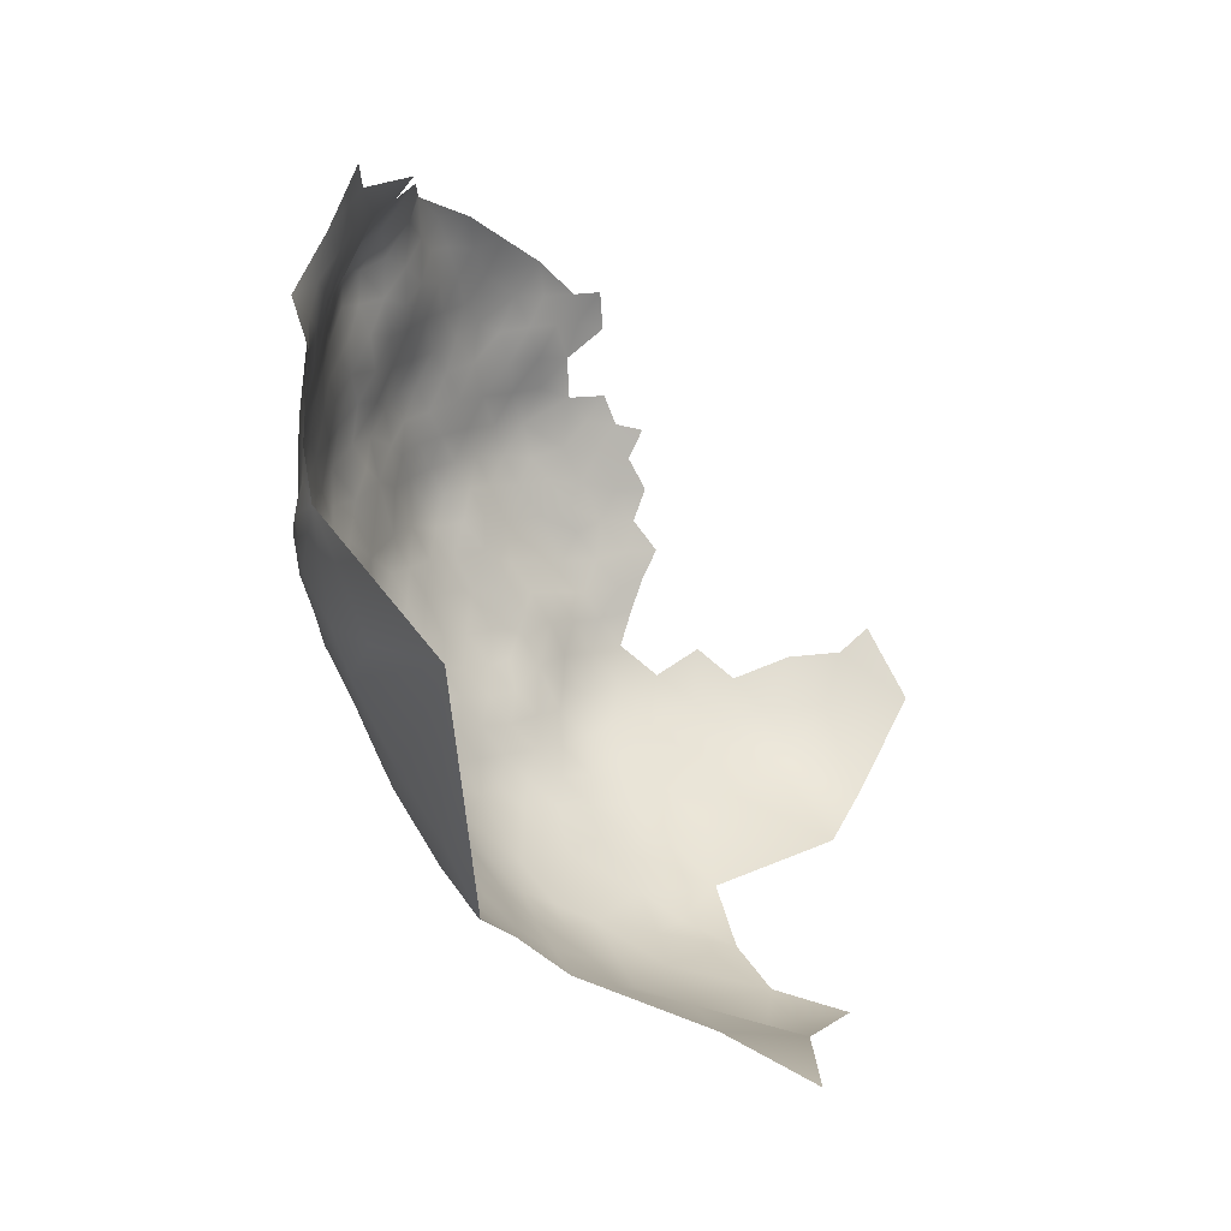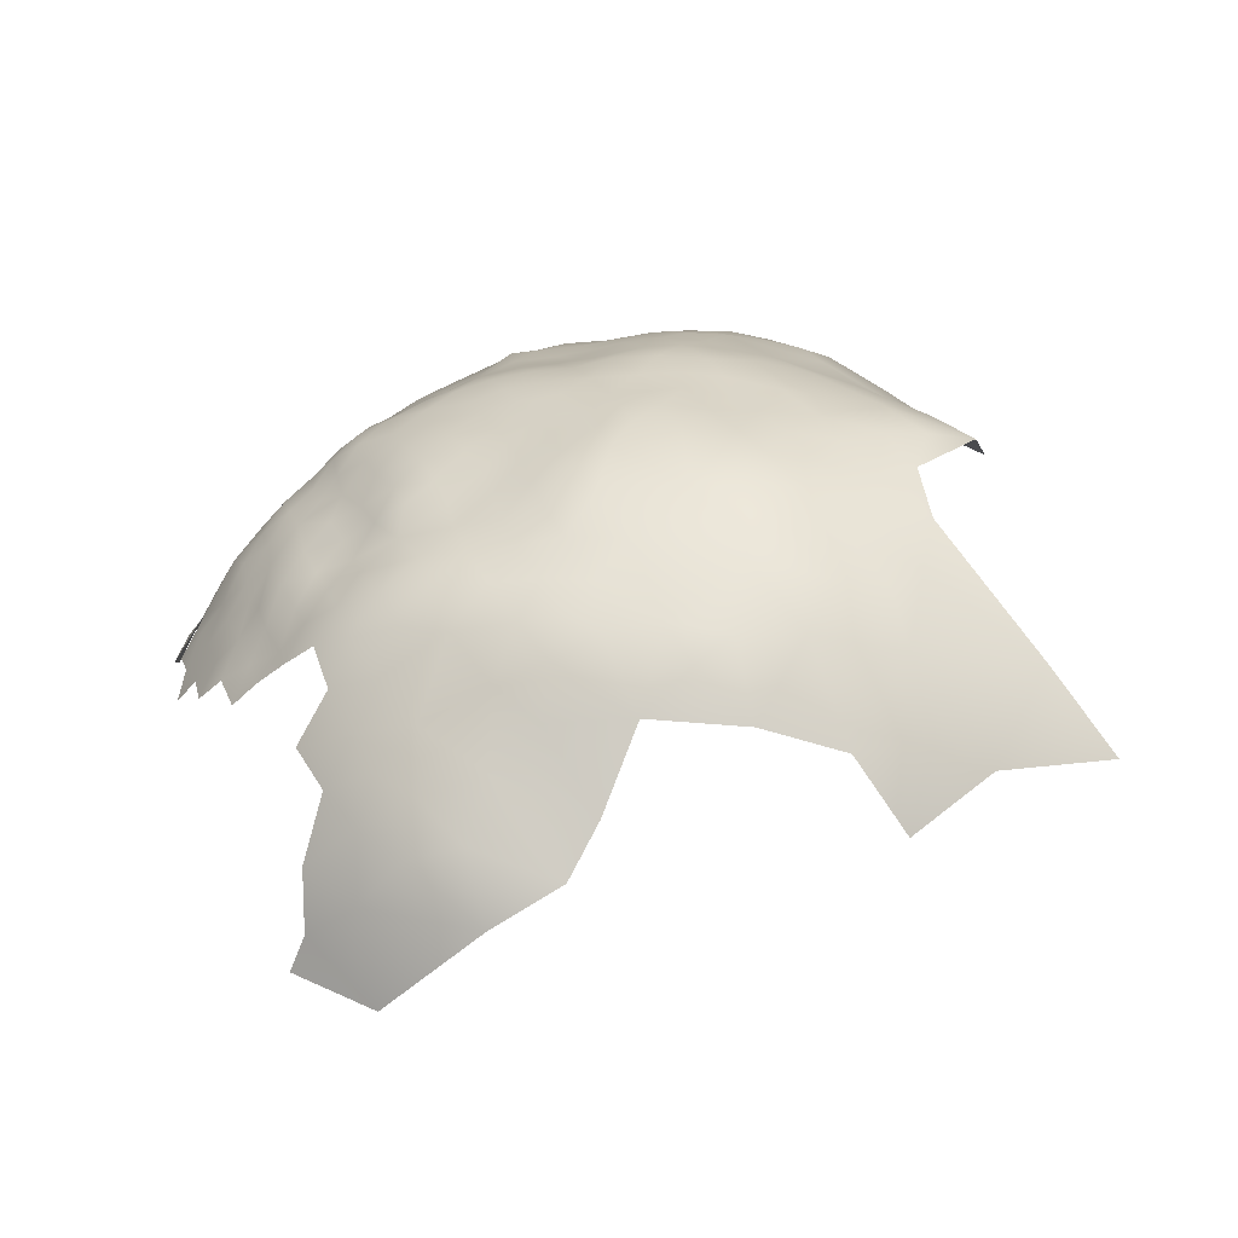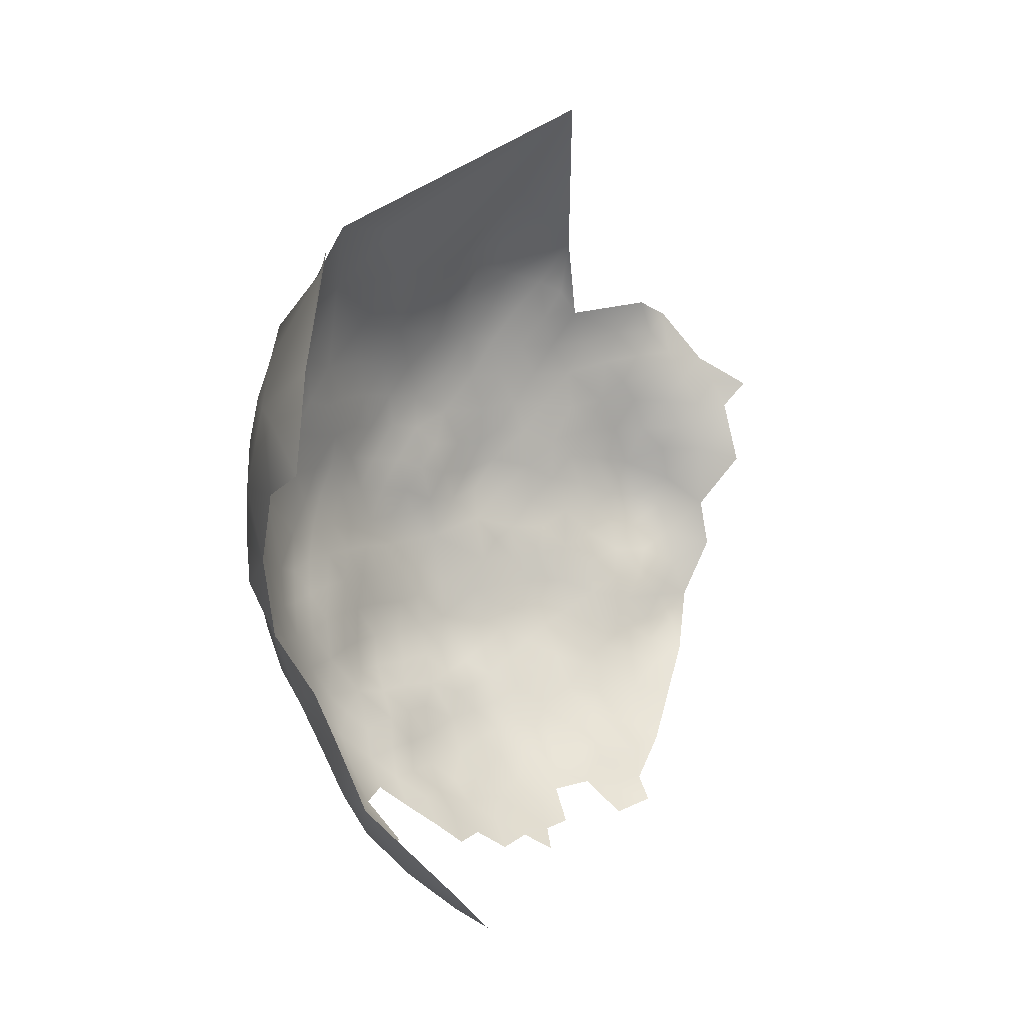
<metadata>
{"format":"obj","ext":"obj","renderer":"f3d","projection":"perspective","resolution":1024,"background":"white","views":[{"elev":-42.8,"azim":-119.6,"up":"+Z"},{"elev":-32.4,"azim":104.0,"up":"+Y"},{"elev":-61.6,"azim":-159.8,"up":"+Y"}]}
</metadata>
<code>
v -603 168.9 -188
v -604.3 167.5 -159.6
v -605.8 167.7 -152.4
v -606.5 161.3 -155.8
v -605.5 160.7 -164.3
v -607 155.7 -158.6
v -602.5 173.5 -162.1
v -602.2 171.4 -169
v -601.7 177.9 -166.5
v -603 179 -159.2
v -604 173.5 -155.5
v -601.6 177.4 -173.9
v -602.1 177.3 -180.5
v -602.4 182.8 -177.3
v -602.3 182.8 -170.9
v -602.2 171.3 -177.6
v -603.6 188 -174.7
v -602.4 183.3 -183.4
v -603.3 182.2 -191.7
v -602.9 189.3 -187.1
v -602.8 188.7 -180.4
v -602.8 176.5 -186.9
v -602.3 171.9 -183.5
v -603.4 193.9 -183.6
v -605.1 197.8 -188.6
v -607.6 203.3 -190.8
v -605.2 198.4 -182.2
v -607 202.4 -185.8
v -607.6 202.9 -180
v -604.3 193.7 -178.7
v -606.3 198.6 -176.5
v -609.3 207.4 -183.2
v -608.6 201.6 -197.1
v -610.5 207.5 -194.1
v -609.2 207.5 -188.8
v -611.8 211.8 -186.6
v -612.4 211.4 -192
v -614.8 216.3 -190
v -614 216.3 -183.6
v -611.1 212.2 -180.3
v -609.7 207.6 -177.4
v -608.1 203.2 -174.1
v -617 221.5 -185.8
v -616.6 220.5 -180.4
v -620.4 224.8 -182.9
v -619.6 224.1 -176.9
v -616 220.5 -174.6
v -619.1 223.8 -172.2
v -616.5 220.5 -169
v -613.8 216.3 -171.6
v -613.4 216.3 -177.3
v -614.9 216 -166.2
v -620.9 224.8 -166.1
v -622.4 226.9 -172.3
v -626 230.5 -174.9
v -629.7 234.7 -177.5
v -629.1 234.5 -171.9
v -623.3 227.2 -178.8
v -625.5 230.3 -169.3
v -628.1 231 -163.7
v -626.5 231.1 -180.5
v -617.1 220 -163.8
v -615.7 216.4 -160.1
v -629.3 234.8 -167.8
v -633.9 238.5 -170.5
v -633.4 237.1 -164.8
v -630 230.5 -158.6
v -611.8 212.3 -174.6
v -610.2 207.2 -171.9
v -629.5 234.7 -184.4
v -624.7 230 -185.2
v -633 234.2 -158.1
v -631.4 230.9 -153.6
v -618.8 222.1 -191.6
v -620.3 221.6 -198
v -621.7 226.3 -189
v -617.4 217.7 -194.8
v -633.1 229.7 -148.6
v -629.3 226.7 -151.1
v -627.1 227.2 -157.1
v -624.2 223.3 -153.8
v -622.9 220.7 -149.4
v -626.6 220.9 -145.4
v -622.6 217.3 -145.4
v -626.3 217.3 -141.5
v -622.7 213.3 -141.7
v -619.2 213.1 -145.9
v -619.3 216.7 -149.2
v -622.2 209.4 -138
v -625.5 208.3 -133.7
v -621.9 204.5 -135.3
v -619.2 205.4 -140
v -619.2 200.4 -137.3
v -616.1 200.8 -142.6
v -617.6 205.3 -145
v -619.8 208.9 -142.9
v -626.3 213.1 -137.6
v -630.5 216.7 -137.1
v -629.8 212.3 -133.2
v -616.4 212.9 -150.4
v -616.9 208.5 -147.4
v -614.2 208.3 -152.4
v -614.6 203.5 -149.3
v -621.6 199.6 -132.9
v -623.3 194.7 -129.8
v -619.7 195 -134.4
v -626.5 192.5 -125.5
v -623.7 188.6 -127.9
v -620 189.7 -132
v -629.4 207.1 -129.3
v -625.1 202.8 -130
v -629.9 202.6 -126.2
v -634.6 205.3 -125.4
v -634.1 200.1 -122
v -629 196.9 -124.6
v -626.6 223.6 -149.4
v -630 225.1 -145.8
v -634.1 228.3 -144.6
v -633.1 225 -141.1
v -629.7 221.2 -141.4
v -616.3 194.8 -138.9
v -638.5 209.2 -124.2
v -638.9 204.7 -121.5
v -634.1 210.2 -128.4
v -614.8 212.6 -155.9
v -613.3 212.4 -162
v -618 217.4 -153.8
v -611.6 208.5 -158.1
v -642.2 208.7 -120.3
v -642.6 203.7 -117.3
v -638.6 200.8 -118.4
v -638.5 231.4 -145.6
v -640.8 234.9 -150.4
v -643.9 234.4 -145.9
v -643 231.1 -141.4
v -626.9 187.2 -123.6
v -623.7 183.1 -126.6
v -620.2 183.5 -130.9
v -627.1 182.5 -122.7
v -620.8 178.4 -128.6
v -617.5 178.6 -133
v -614.9 178.7 -137.8
v -616.8 184.4 -135.2
v -615.6 173.4 -135.6
v -618 216.2 -200.9
v -614.8 213 -196.2
v -638 236 -155.2
v -642.6 239.2 -155.3
v -636.6 232.5 -151.8
v -637.1 238.1 -160
v -639.1 240.1 -166.2
v -605.1 193.2 -173.1
v -629.7 191 -121.5
v -611.4 203.8 -155
v -611.1 198.6 -153.4
v -608.3 198.8 -158.7
v -607 198 -164.8
v -608.9 203.1 -162
v -608.6 193.9 -156.2
v -606.3 194.4 -161
v -608.1 203 -168.3
v -610.3 207.7 -165.6
v -613.2 198.3 -148.3
v -612.9 194 -145.1
v -611.3 193.6 -150.8
v -612.4 188.8 -142.4
v -610.6 188.8 -147.9
v -609.2 189 -153.3
v -610.4 183.5 -145.4
v -608.4 184.4 -150.4
v -613.3 183.1 -140.3
v -615.3 187.9 -138.3
v -606 184.6 -155.6
v -608.3 179.6 -147.6
v -605.7 179.8 -152.7
v -606.5 174.8 -149.8
v -606 189.1 -160.4
v -634.4 216.3 -132.1
v -634.1 220.6 -136.6
v -604.2 188.3 -168.4
v -612 178.2 -143
v -619.4 221 -158.7
v -643.3 199.4 -115.1
v -638.1 196 -116.7
v -637.3 224.5 -137.1
v -605.8 193 -166.9
v -612.7 174.2 -139.9
v -612.2 211.8 -169.1
v -644.6 243.4 -168
v -642.3 241.1 -161.6
v -646.6 244 -163.4
v -646.7 242.9 -158.1
v -650.7 246 -160.6
v -647.2 241.7 -152.8
v -650.7 246.5 -166.3
v -651.1 245 -152.6
v -649.3 241.7 -148.4
v -645.7 238.1 -149.5
v -649.2 238 -144.8
v -649.8 246.8 -171.7
v -655.3 249.2 -170.1
v -655.8 248.7 -163.7
v -655.4 248.1 -156.6
v -660.5 250 -161.2
v -662.9 248.6 -156.7
v -660.8 250.7 -167.2
v -666.4 251.5 -164.6
v -669.3 248.6 -154.4
v -661.8 247.6 -150.9
v -658.5 245.8 -147.1
v -658.5 243 -142.4
v -653.1 243.5 -146
v -666.4 244.6 -145.3
v -665.3 241.3 -138.5
v -658.2 238.8 -137.8
v -640.4 242.3 -172
v -640.6 243.4 -177.8
v -645.4 246.1 -180.7
v -645.4 246 -186.9
v -651.1 248.1 -190
v -640.4 243.1 -184.1
v -635.4 239.5 -180.4
v -635.5 239.8 -186.9
v -636.8 240.4 -175.2
v -641.4 243.9 -190.9
v -643.2 243.9 -197.1
v -647.2 247 -194
v -637.8 240.3 -194.5
v -655.4 249.5 -193.3
v -631.8 236.4 -190.5
v -650.4 248.6 -184
v -651.5 248.7 -177.7
v -655.8 251 -181.5
v -658.3 250.7 -176.5
v -656.4 250.3 -188.1
v -662 253.4 -180.2
v -668.1 255.3 -183.7
v -667.7 255.5 -177.4
v -664.1 253.1 -174.6
v -660.1 250.8 -171.6
v -645.3 245.4 -174.7
v -609.8 155.7 -151
v -614.9 148.3 -147
v -603.1 165.7 -181.8
v -604 164 -174.2
v -605.6 158.8 -179.9
v -623.5 138.4 -143
v -610.2 150.1 -155.5
v -609.5 162.1 -147.2
v -653.6 240.2 -141.9
v -651.7 236.1 -139.4
v -606.9 198 -170.9
v -621.9 221.3 -204.1
v -624.4 225.8 -200.2
v -629.5 227.4 -205.4
v -604.2 183.9 -160.2
v -612.6 207.1 -200
v -614.5 207 -206.2
v -617.3 207.2 -213.2
v -613.5 202.4 -209.8
v -611.1 202.2 -203.8
v -610.1 197 -208
v -613.6 196.7 -214.6
v -617.5 197.2 -220.8
v -614.8 190.2 -220
v -616.2 201.9 -216.1
v -621.4 199.6 -225.3
v -620.4 205.1 -221.4
v -616.2 211.2 -202.6
v -607.9 197 -202.3
v -607.4 191.3 -205.7
v -610.4 190.9 -212.5
v -608.4 184.8 -210.2
v -613.1 183.4 -217.9
v -605.4 190.8 -198.8
v -606.2 185.7 -204.8
v -606.4 178.6 -205.7
v -618.5 213.1 -208.5
v -625.1 213 -221.2
v -636.7 218.8 -226
v -624.5 207 -226.6
v -642.3 213.7 -123.3
v -637.4 213.7 -126.8
v -646.4 216.8 -122.3
v -645.7 220.6 -125.8
v -650.8 220.1 -122.4
v -646.9 212 -119
v -649.8 224.6 -126.4
v -650.2 229 -129.2
v -654.8 227.8 -126.2
v -646.2 225.2 -129.7
v -654.7 232.7 -129.5
v -642.1 222 -129.7
v -641.9 225.4 -133.2
v -638.9 218.1 -128.5
v -638.1 221.2 -133
v -647.3 228.6 -133.8
v -643.1 228.5 -137.5
v -618 190.7 -135.8
v -665.7 252.6 -169.9
v -669.6 255.6 -172.2
v -670.9 253.8 -166.9
v -653.9 234.9 -134.5
v -658.2 237.7 -131.5
v -648.6 232 -137.4
v -609.5 174.6 -144.7
v -633.8 235.9 -198.4
v -640.7 239.5 -202.1
v -629.9 234.2 -193.7
v -626.5 231.4 -190.4
v -627.7 230.4 -196.9
v -623.2 226.8 -194.2
v -647.5 233.7 -141.9
v -610.5 145 -161.5
v -609.7 145.5 -169.6
v -607.2 153.6 -173
v -607.8 151.7 -164.1
v -614.7 136.4 -171
v -613.8 141.1 -181.1
v -611.8 148.2 -185.8
v -610.8 177.3 -215.4
v -614.9 177.4 -221.9
v -609.8 169.2 -212.1
v -617.1 169.3 -223.4
v -606.3 168.4 -203.8
v -610.6 157.5 -205.1
v -616.6 155.7 -215.7
v -604.2 170.1 -195.5
v -605.2 163.8 -199
v -623.7 147.2 -221.1
v -628.5 157.7 -231.6
v -620.3 159.1 -225.4
v -652.5 248.9 -196.6
v -648.3 245.5 -201.6
v -671.7 252.2 -161.6
v -675.6 255.2 -163.8
v -666.9 249.7 -159.5
v -637.5 162.3 -246.2
v -602.8 183.6 -164.6
v -637.8 228 -141.4
v -619.3 141.1 -146.2
v -625.1 220.6 -211
v -634.4 223.9 -216.5
v -674.7 256.9 -168.3
v -614.8 141.7 -154.5
v -670.8 259.4 -178.4
v -632.8 238.1 -174.8
v -680.9 256.1 -160.8
v -631 209.7 -232.3
v -642 235 -210.5
v -644.7 240 -207.2
v -606.9 158.5 -191.8
v -649.8 241.6 -210.4
v -656.4 239 -217.5
v -675.6 246 -151.2
v -651 231.9 -132.4
v -619.5 190.1 -227.1
v -632.4 174.7 -238.7
v -623.1 131.6 -154.9
v -659.9 249.6 -201.6
v -655 247 -149.9
v -618.1 181.7 -225.6
v -670.3 234.9 -230
v -676.3 253.3 -159.1
f 83 120 85
f 188 68 50
f 185 296 179
f 117 120 83
f 251 305 313
f 116 117 83
f 42 41 69
f 119 117 118
f 119 120 117
f 87 88 84
f 87 100 88
f 197 199 198
f 194 197 198
f 178 98 179
f 192 191 193
f 174 170 169
f 86 87 84
f 86 84 85
f 83 82 116
f 101 96 95
f 175 170 174
f 62 182 63
f 100 127 88
f 79 117 116
f 340 119 118
f 140 141 138
f 98 99 97
f 101 100 87
f 176 175 174
f 294 293 296
f 101 95 103
f 167 170 168
f 83 85 84
f 83 84 82
f 30 24 27
f 132 340 118
f 104 93 91
f 96 101 87
f 96 87 86
f 295 296 293
f 137 140 138
f 131 123 130
f 175 173 170
f 167 164 166
f 49 52 50
f 306 181 187
f 110 111 90
f 165 167 168
f 122 113 124
f 286 284 285
f 130 123 129
f 115 112 114
f 147 133 149
f 28 27 25
f 47 49 50
f 62 49 53
f 288 286 285
f 121 106 299
f 125 126 63
f 185 119 340
f 97 86 85
f 89 92 96
f 89 96 86
f 106 109 299
f 106 105 109
f 159 160 156
f 126 125 128
f 41 29 32
f 89 86 97
f 161 42 69
f 168 170 173
f 336 364 335
f 31 27 29
f 68 40 51
f 165 164 167
f 113 122 123
f 344 302 301
f 224 217 216
f 50 68 51
f 50 51 47
f 285 291 288
f 285 293 291
f 101 102 100
f 101 103 102
f 196 197 194
f 163 164 165
f 348 364 336
f 283 122 124
f 294 291 293
f 300 301 302
f 300 302 207
f 154 102 103
f 191 192 190
f 288 291 289
f 241 216 217
f 155 159 156
f 32 40 41
f 46 45 58
f 108 105 107
f 211 250 212
f 340 132 135
f 195 193 191
f 108 109 105
f 128 125 102
f 89 91 92
f 89 90 91
f 88 82 84
f 143 138 141
f 305 356 297
f 154 128 102
f 44 43 45
f 55 59 54
f 188 50 52
f 70 61 71
f 30 27 31
f 165 159 155
f 155 163 165
f 100 125 127
f 100 102 125
f 297 356 289
f 297 289 291
f 178 99 98
f 192 194 148
f 24 25 27
f 92 95 96
f 92 94 95
f 142 144 187
f 26 28 25
f 79 80 73
f 79 73 78
f 169 170 167
f 92 91 93
f 92 93 94
f 282 284 287
f 282 287 129
f 36 32 35
f 46 48 47
f 159 165 168
f 38 39 36
f 61 56 55
f 52 49 62
f 157 156 160
f 157 158 156
f 58 61 55
f 46 44 45
f 283 282 122
f 34 35 26
f 303 356 305
f 303 305 251
f 65 347 224
f 44 46 47
f 158 161 162
f 305 297 298
f 42 29 41
f 42 31 29
f 49 47 48
f 55 57 59
f 55 56 57
f 122 129 123
f 122 282 129
f 137 108 136
f 137 136 139
f 290 288 289
f 306 176 174
f 112 113 114
f 48 54 53
f 48 53 49
f 142 143 141
f 81 116 82
f 105 106 104
f 235 220 229
f 72 150 147
f 206 300 207
f 210 212 361
f 210 211 212
f 28 29 27
f 36 37 38
f 261 260 258
f 106 121 93
f 106 93 104
f 135 132 134
f 135 134 313
f 111 110 112
f 200 201 195
f 207 302 335
f 207 335 337
f 206 201 240
f 121 94 93
f 111 91 90
f 111 104 91
f 190 192 148
f 69 162 161
f 69 188 162
f 177 160 159
f 43 44 39
f 218 241 217
f 222 223 221
f 64 59 57
f 64 60 59
f 258 260 259
f 219 231 218
f 183 131 130
f 183 184 131
f 21 24 30
f 41 40 68
f 151 216 189
f 186 252 157
f 186 152 252
f 258 278 269
f 258 259 278
f 195 201 202
f 12 13 14
f 258 257 261
f 78 118 117
f 78 117 79
f 206 202 201
f 44 47 51
f 14 17 15
f 14 15 12
f 254 75 253
f 347 65 57
f 347 57 56
f 52 62 63
f 52 63 126
f 177 173 256
f 171 166 172
f 42 252 31
f 42 161 252
f 336 302 344
f 336 335 302
f 65 66 64
f 65 64 57
f 132 133 134
f 181 142 187
f 181 171 142
f 178 179 296
f 178 296 295
f 144 142 141
f 239 234 236
f 239 240 234
f 73 80 67
f 73 67 72
f 181 306 174
f 257 34 33
f 199 250 251
f 199 251 313
f 98 97 85
f 310 76 312
f 169 166 171
f 169 167 166
f 23 13 16
f 23 22 13
f 28 26 35
f 171 143 142
f 171 172 143
f 180 339 15
f 180 15 17
f 133 198 134
f 185 294 296
f 18 14 13
f 31 252 152
f 31 152 30
f 222 217 224
f 199 134 198
f 199 313 134
f 146 38 37
f 146 77 38
f 20 24 21
f 20 21 18
f 107 136 108
f 107 153 136
f 110 90 99
f 269 257 258
f 149 78 73
f 148 194 198
f 181 169 171
f 181 174 169
f 33 34 26
f 90 89 97
f 90 97 99
f 218 231 232
f 161 158 157
f 161 157 252
f 261 257 33
f 261 33 270
f 226 225 228
f 28 32 29
f 28 35 32
f 79 116 81
f 79 81 80
f 254 311 312
f 275 271 270
f 270 262 261
f 270 271 262
f 231 233 232
f 36 39 40
f 36 40 32
f 260 261 262
f 311 309 310
f 311 310 312
f 217 222 221
f 21 17 14
f 21 14 18
f 180 152 186
f 180 17 152
f 220 231 219
f 9 15 339
f 303 292 356
f 303 304 292
f 225 219 221
f 127 125 63
f 127 63 182
f 69 41 68
f 69 68 188
f 206 204 202
f 35 34 37
f 35 37 36
f 18 13 22
f 46 54 48
f 143 172 299
f 71 76 310
f 39 44 51
f 39 51 40
f 19 18 22
f 19 20 18
f 236 238 239
f 236 237 238
f 236 234 233
f 98 85 120
f 196 361 212
f 196 212 197
f 199 197 212
f 199 212 250
f 115 153 107
f 297 294 298
f 297 291 294
f 145 75 77
f 145 77 146
f 273 276 277
f 310 70 71
f 264 266 263
f 132 118 78
f 23 16 244
f 347 222 224
f 186 157 160
f 190 151 189
f 190 189 191
f 202 204 203
f 237 346 238
f 208 205 337
f 5 4 6
f 202 193 195
f 202 203 193
f 272 262 271
f 4 2 3
f 312 76 74
f 253 75 145
f 292 290 289
f 292 289 356
f 16 13 12
f 119 185 179
f 275 276 271
f 241 189 216
f 7 10 11
f 239 301 300
f 239 238 301
f 269 145 146
f 149 133 132
f 149 132 78
f 11 175 176
f 123 131 114
f 123 114 113
f 10 175 11
f 301 238 346
f 8 9 7
f 334 333 227
f 334 227 226
f 70 56 61
f 10 7 9
f 148 133 147
f 148 198 133
f 135 305 298
f 135 313 305
f 283 178 295
f 240 300 206
f 240 239 300
f 75 74 77
f 143 109 138
f 143 299 109
f 218 221 219
f 218 217 221
f 232 233 234
f 340 135 298
f 266 259 260
f 227 225 226
f 30 17 21
f 30 152 17
f 58 54 46
f 58 55 54
f 350 351 308
f 110 124 113
f 110 113 112
f 5 2 4
f 43 39 38
f 177 159 168
f 177 168 173
f 328 352 329
f 310 309 230
f 310 230 70
f 124 110 99
f 361 196 203
f 38 77 74
f 38 74 43
f 245 244 16
f 263 262 272
f 150 66 151
f 150 151 190
f 195 191 189
f 1 23 244
f 208 209 205
f 235 231 220
f 235 233 231
f 155 154 103
f 155 103 163
f 154 155 156
f 65 151 66
f 12 15 9
f 12 9 8
f 1 352 328
f 325 328 329
f 2 11 3
f 2 7 11
f 108 137 138
f 108 138 109
f 303 215 304
f 273 271 276
f 273 272 271
f 179 98 120
f 179 120 119
f 207 204 206
f 146 37 34
f 263 266 260
f 263 260 262
f 232 200 241
f 232 241 218
f 149 72 147
f 149 73 72
f 227 220 219
f 227 219 225
f 103 95 94
f 103 94 163
f 146 257 269
f 146 34 257
f 70 230 223
f 178 124 99
f 178 283 124
f 10 339 256
f 10 9 339
f 215 250 211
f 267 281 268
f 186 160 177
f 307 230 309
f 333 229 220
f 333 220 227
f 43 76 45
f 43 74 76
f 312 75 254
f 312 74 75
f 66 150 72
f 16 12 8
f 200 189 241
f 200 195 189
f 59 53 54
f 10 256 173
f 10 173 175
f 145 269 278
f 192 196 194
f 337 205 204
f 337 204 207
f 246 244 245
f 150 148 147
f 150 190 148
f 308 228 307
f 279 268 281
f 188 126 162
f 188 52 126
f 326 325 329
f 127 82 88
f 265 264 263
f 3 11 176
f 339 177 256
f 211 214 215
f 71 45 76
f 213 210 209
f 180 186 177
f 180 177 339
f 185 340 298
f 185 298 294
f 121 299 172
f 128 162 126
f 128 158 162
f 58 45 71
f 58 71 61
f 65 224 216
f 65 216 151
f 308 226 228
f 209 210 361
f 193 196 192
f 193 203 196
f 234 240 201
f 80 60 67
f 158 154 156
f 158 128 154
f 205 203 204
f 282 283 295
f 1 22 23
f 215 303 251
f 215 251 250
f 222 347 56
f 164 163 94
f 164 94 121
f 314 315 317
f 242 248 6
f 242 6 4
f 72 67 60
f 115 107 105
f 184 114 131
f 317 5 6
f 225 221 223
f 230 307 228
f 121 166 164
f 121 172 166
f 345 243 341
f 208 337 335
f 228 225 223
f 228 223 230
f 265 263 272
f 213 214 211
f 213 211 210
f 274 322 362
f 282 285 284
f 321 273 277
f 182 62 53
f 295 293 285
f 295 285 282
f 311 307 309
f 222 70 223
f 222 56 70
f 290 286 288
f 66 60 64
f 66 72 60
f 130 129 287
f 357 264 265
f 268 264 267
f 268 266 264
f 286 287 284
f 245 16 8
f 344 348 336
f 208 335 364
f 322 274 321
f 274 273 321
f 357 267 264
f 81 82 127
f 81 127 182
f 232 201 200
f 232 234 201
f 111 105 104
f 115 111 112
f 115 105 111
f 360 229 333
f 208 213 209
f 20 25 24
f 315 316 317
f 362 357 265
f 362 265 274
f 323 325 326
f 255 311 254
f 249 242 4
f 249 4 3
f 343 255 342
f 255 254 253
f 255 253 342
f 60 53 59
f 317 6 248
f 317 248 314
f 242 243 248
f 268 259 266
f 236 233 235
f 304 215 214
f 364 355 208
f 274 265 272
f 274 272 273
f 213 208 355
f 244 352 1
f 316 5 317
f 209 203 205
f 209 361 203
f 344 301 346
f 323 321 277
f 323 277 325
f 33 26 25
f 345 314 248
f 345 248 243
f 253 145 278
f 327 323 326
f 349 279 281
f 349 280 279
f 245 316 246
f 341 247 359
f 341 359 345
f 304 290 292
f 324 323 327
f 334 226 308
f 334 308 351
f 360 333 334
f 245 5 316
f 8 7 2
f 334 351 353
f 275 270 33
f 342 253 278
f 332 324 327
f 350 353 351
f 328 22 1
f 350 308 307
f 324 322 321
f 324 321 323
f 319 315 318
f 237 236 235
f 20 19 275
f 255 307 311
f 255 350 307
f 246 352 244
f 246 320 352
f 318 315 314
f 360 235 229
f 279 280 343
f 5 8 2
f 5 245 8
f 277 276 275
f 319 316 315
f 330 332 327
f 279 259 268
f 320 316 319
f 320 246 316
f 279 343 342
f 324 362 322
f 358 331 338
f 326 329 352
f 349 281 267
f 343 350 255
f 279 278 259
f 279 342 278
f 360 334 353
f 318 314 345
f 324 332 331
f 330 331 332
f 354 353 350
f 358 357 362
f 354 360 353
f 318 345 359
f 358 324 331
f 358 362 324
f 363 360 354
f 363 354 350
f 363 350 343
f 363 343 280
f 363 280 349
f 182 80 81
f 80 53 60
f 80 182 53
f 25 275 33
f 20 275 25
f 277 328 325
f 328 19 22
f 19 277 275
f 19 328 277

</code>
